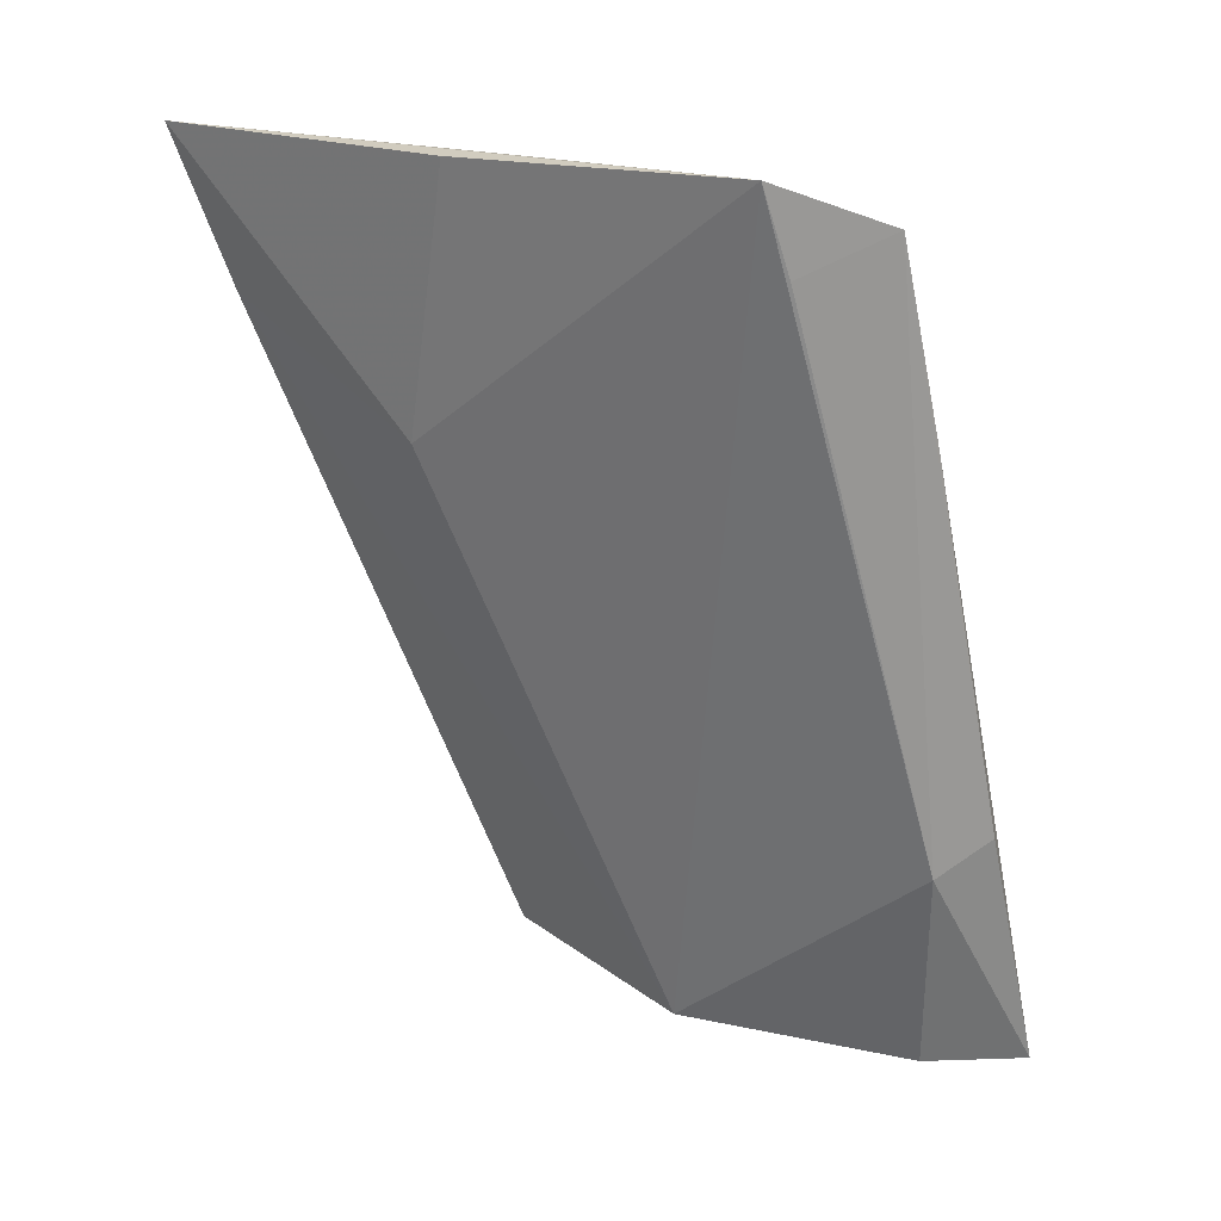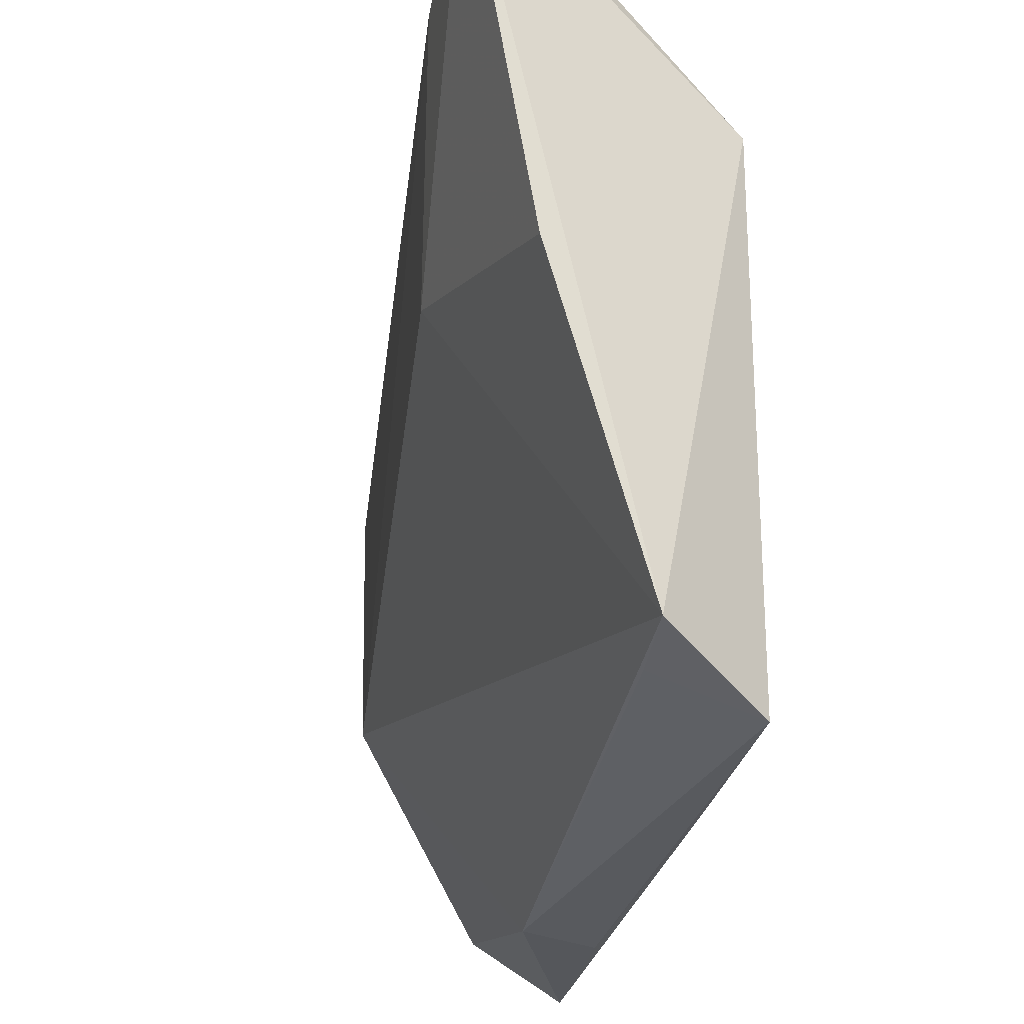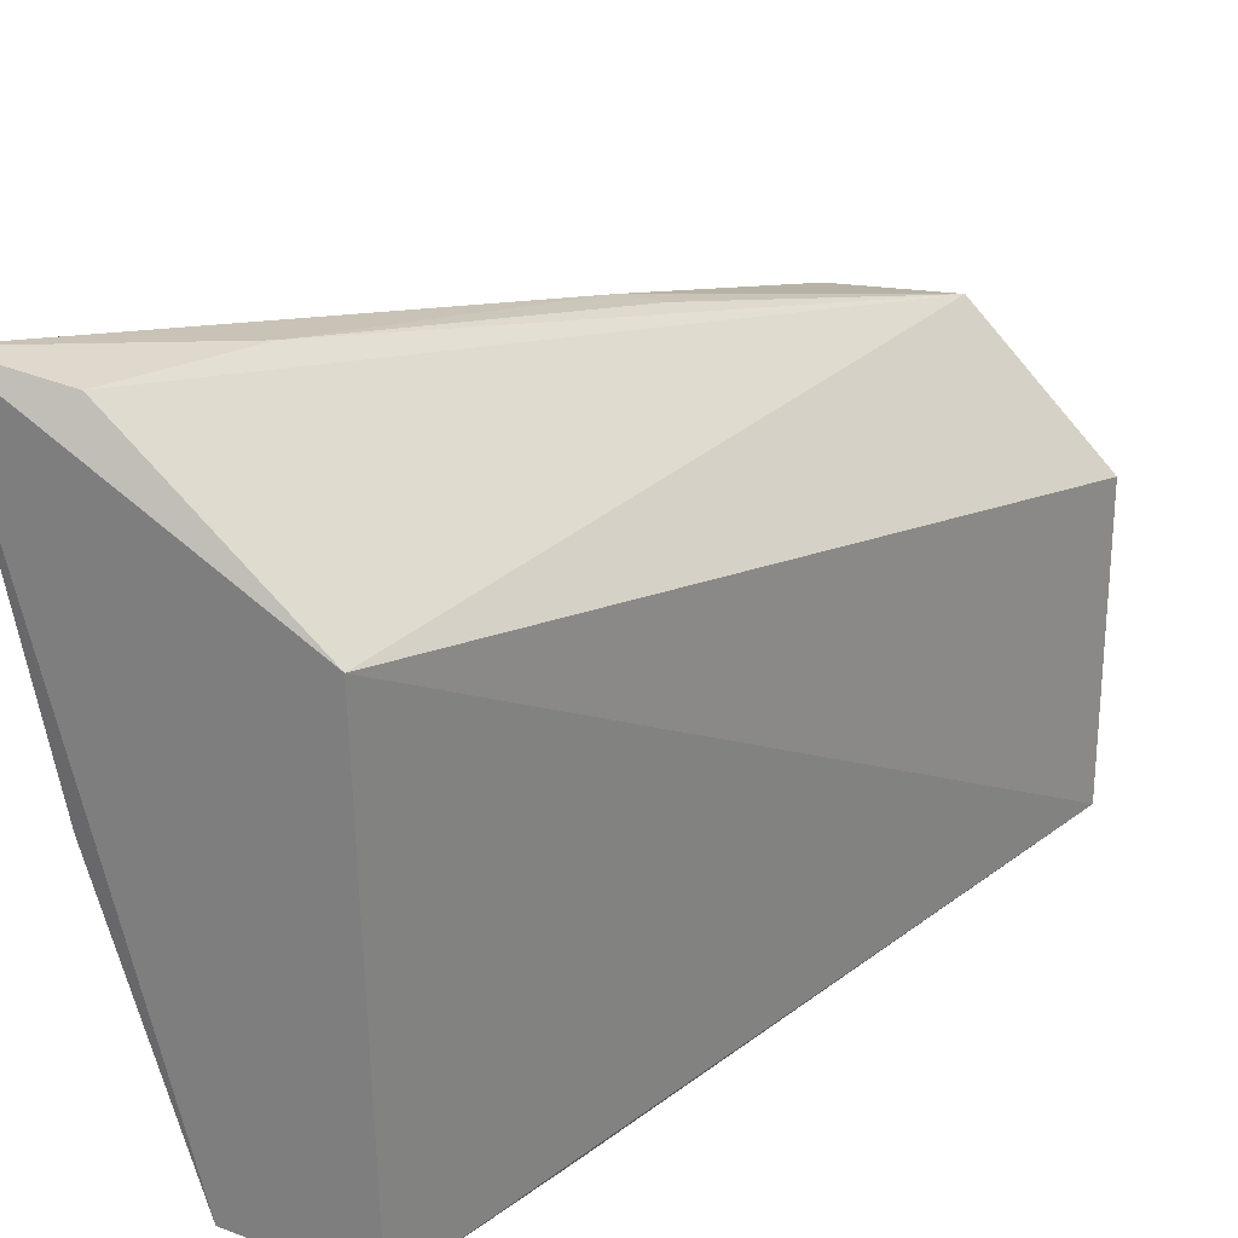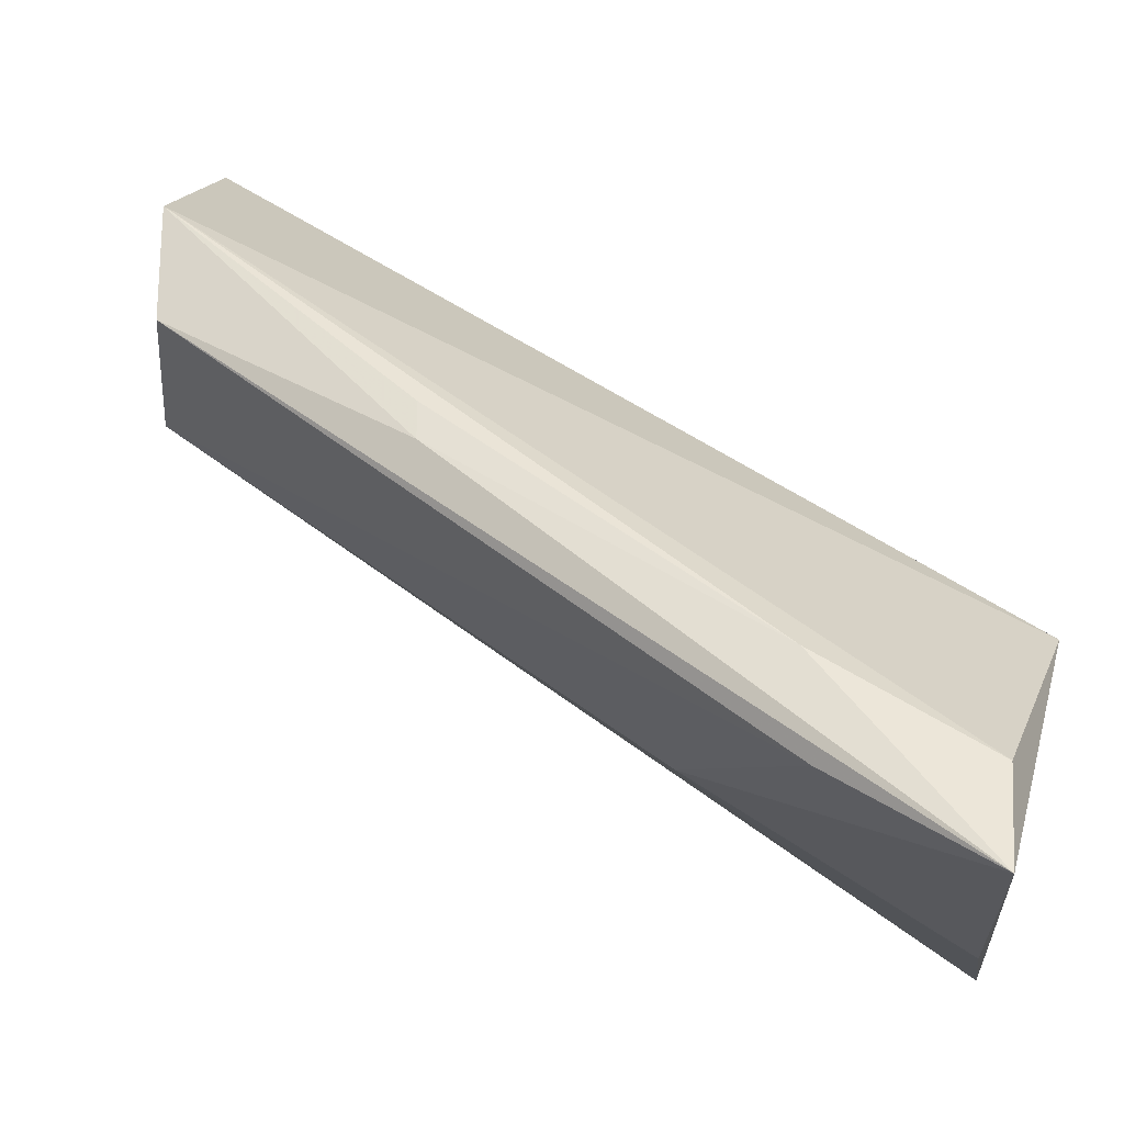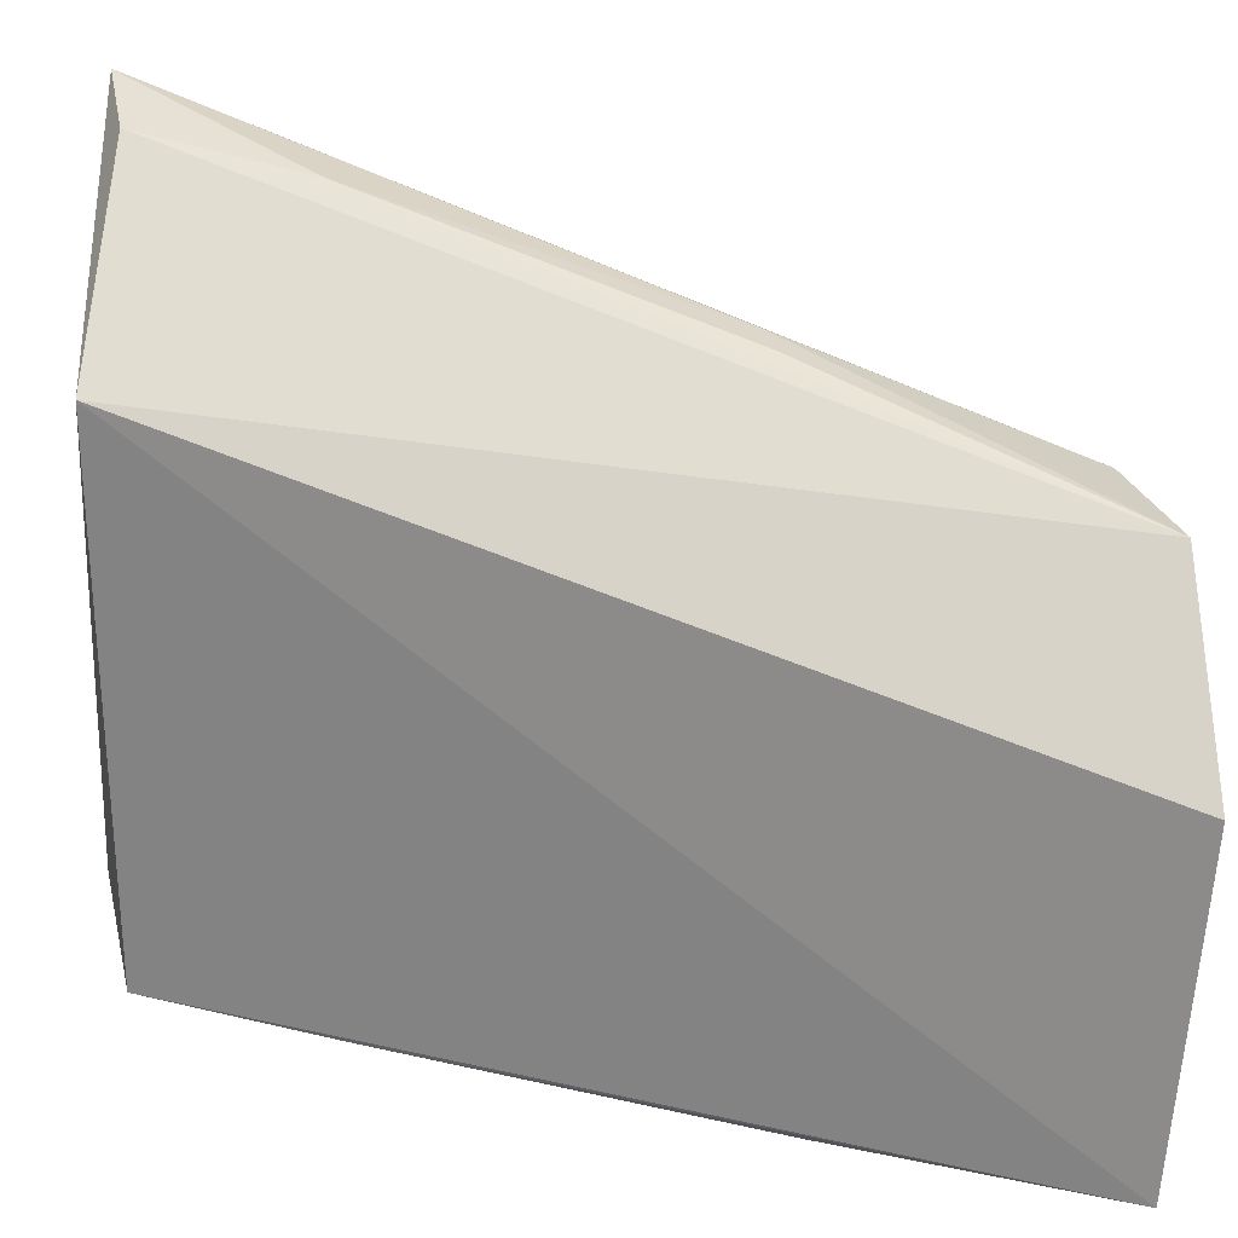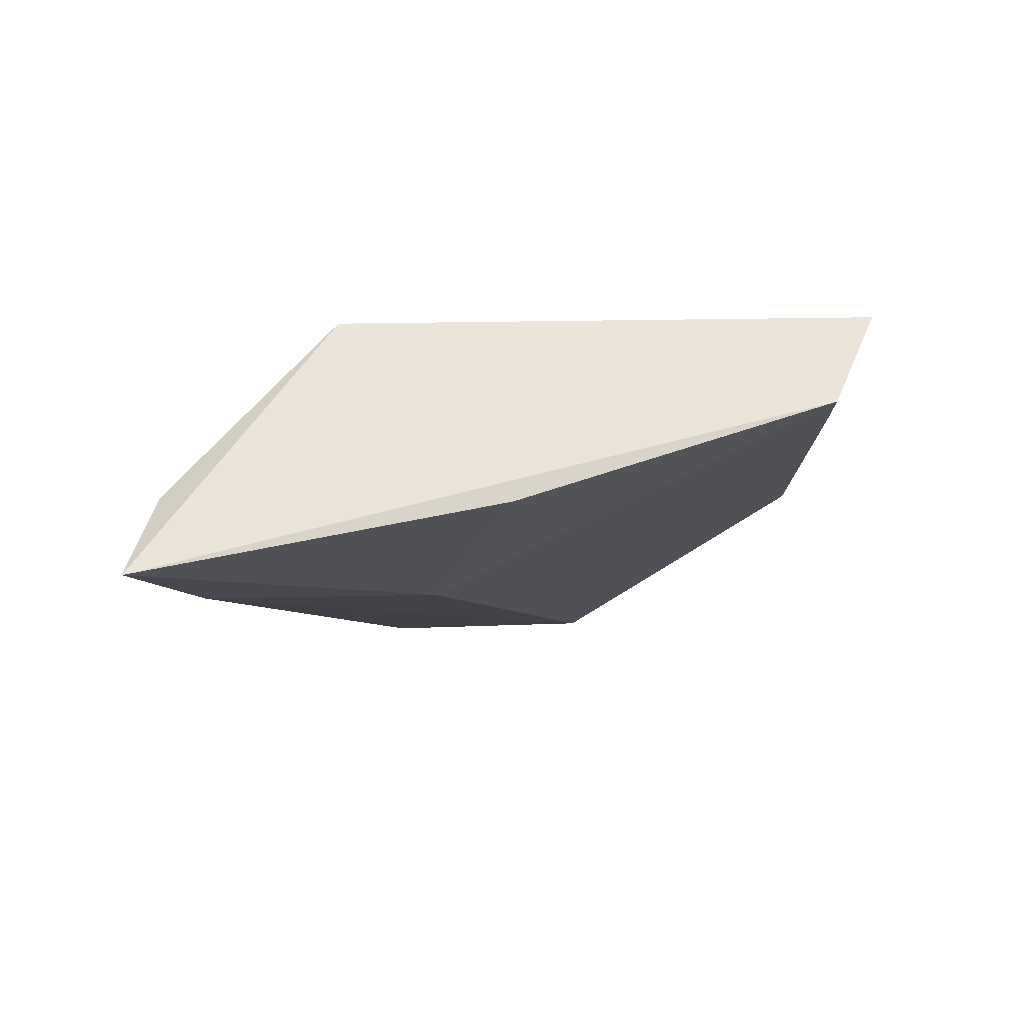
<metadata>
{"format":"obj","ext":"obj","renderer":"f3d","projection":"perspective","resolution":1024,"background":"white","views":[{"elev":17.7,"azim":140.9,"up":"+Y"},{"elev":-26.0,"azim":154.8,"up":"+Z"},{"elev":28.9,"azim":-152.3,"up":"+Z"},{"elev":62.7,"azim":114.4,"up":"+Z"},{"elev":24.0,"azim":-82.8,"up":"+Z"},{"elev":66.2,"azim":89.2,"up":"+Y"}]}
</metadata>
<code>
v -0.01127 0.05479 0.05864
v -0.01282 0.04851 0.05658
v -0.01779 0.05482 0.03271
v -0.02228 0.05305 0.03078
v -0.03104 0.01912 0.04389
v -0.02212 0.05335 0.05126
v -0.01467 0.04389 0.04786
v -0.02564 0.02027 0.04994
v -0.02731 0.02063 0.03334
v -0.0315 0.02013 0.03152
v -0.01399 0.05467 0.0447
v -0.02138 0.02234 0.05029
v -0.01478 0.05358 0.05767
v -0.02543 0.0293 0.03128
v -0.02199 0.02112 0.04147
v -0.01927 0.03299 0.05346
v -0.01889 0.05153 0.03243
v -0.02787 0.03049 0.03063
v -0.0161 0.04682 0.05668
v -0.02434 0.04531 0.03075
v -0.02063 0.03237 0.05322
f 6 1 3
f 6 3 4
f 7 1 2
f 8 6 5
f 10 6 4
f 10 5 6
f 10 9 5
f 11 7 3
f 11 3 1
f 11 1 7
f 12 2 1
f 13 1 6
f 13 6 8
f 14 9 10
f 15 8 5
f 15 5 9
f 15 12 8
f 15 7 2
f 15 2 12
f 15 9 14
f 15 14 3
f 15 3 7
f 16 12 1
f 16 8 12
f 17 14 4
f 17 4 3
f 17 3 14
f 18 14 10
f 18 4 14
f 19 13 8
f 19 16 1
f 19 1 13
f 20 18 10
f 20 10 4
f 20 4 18
f 21 19 8
f 21 8 16
f 21 16 19

</code>
